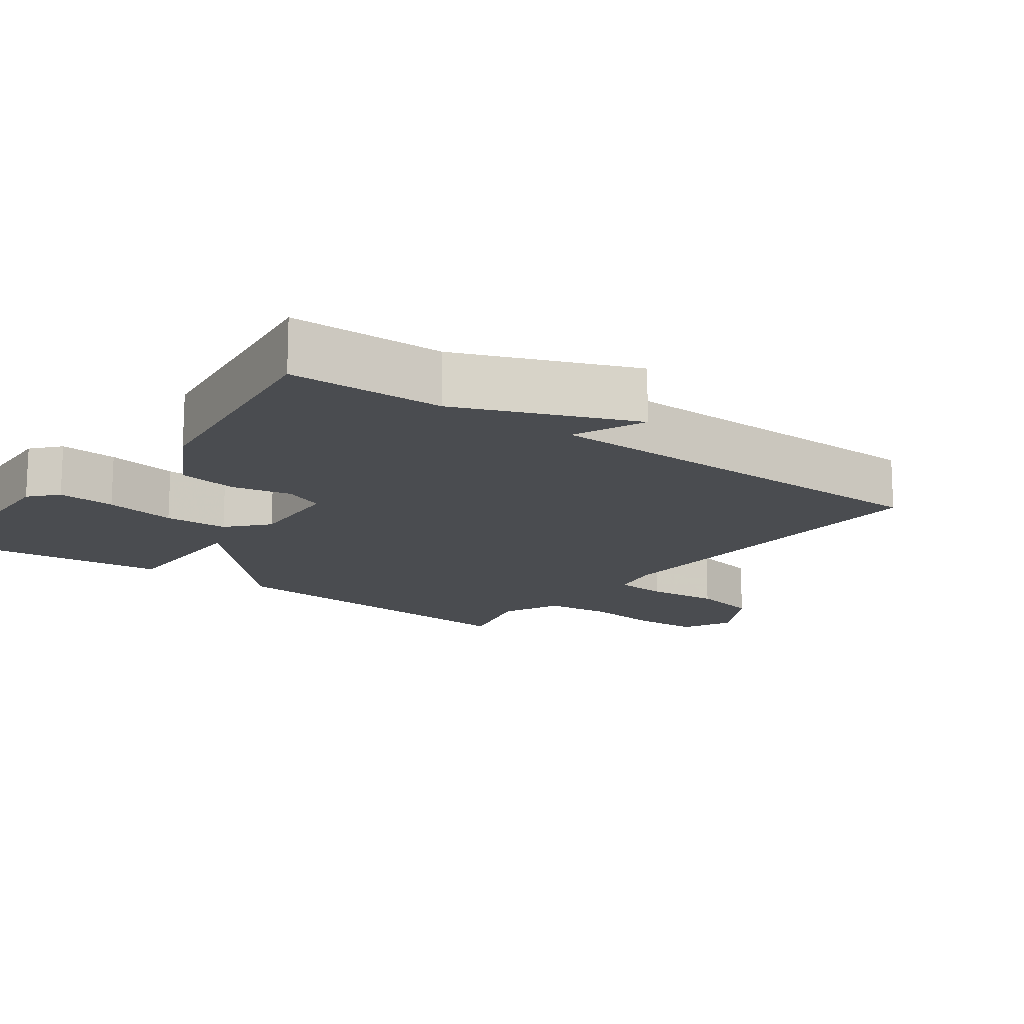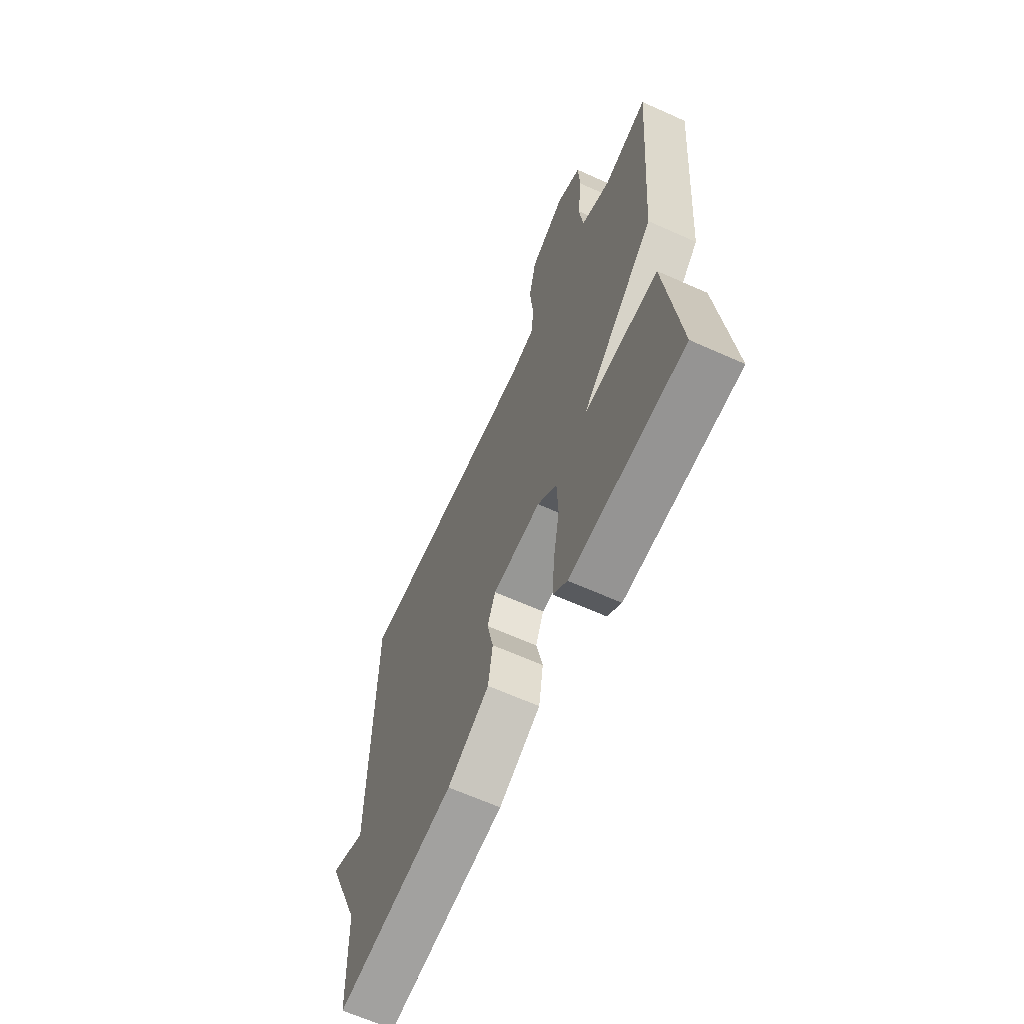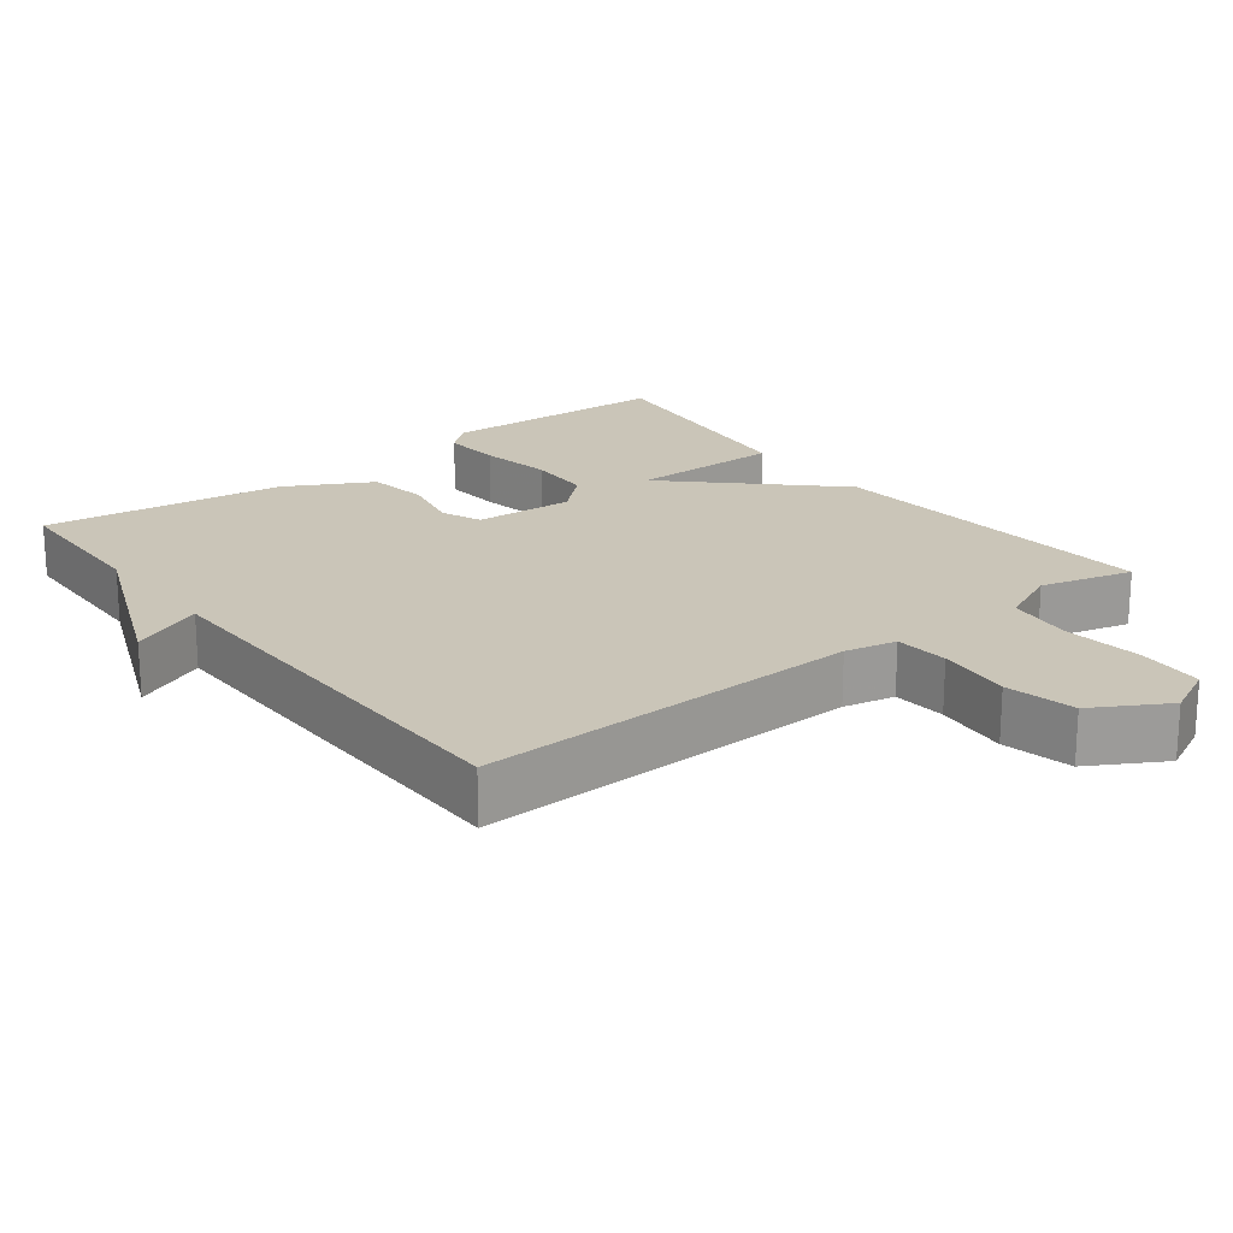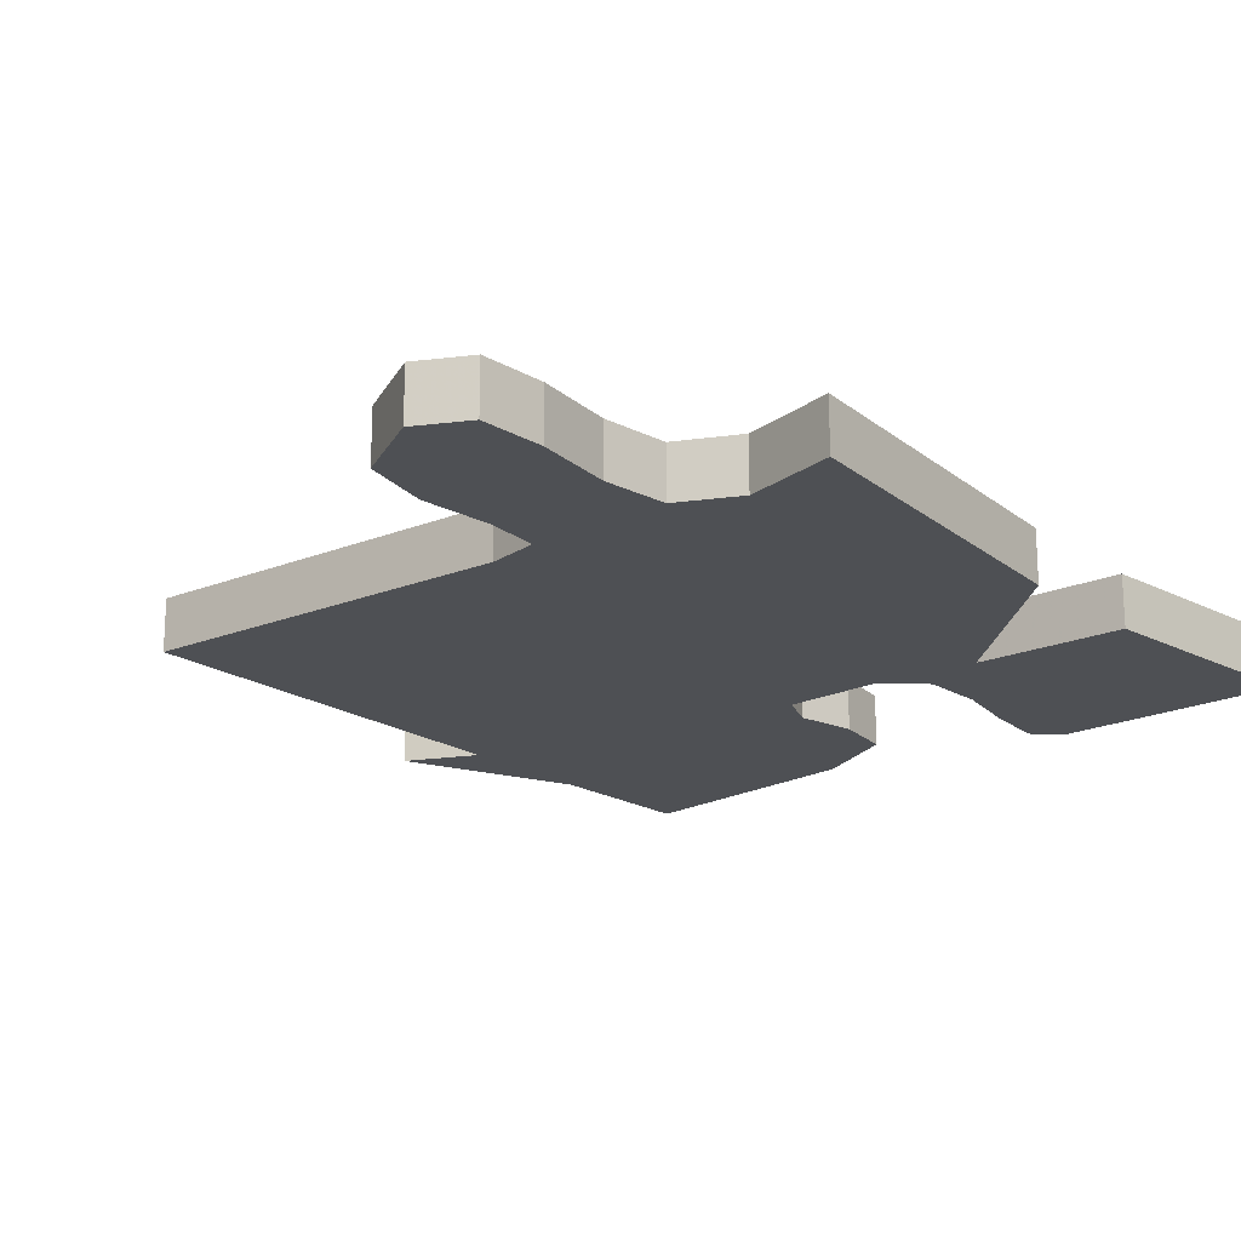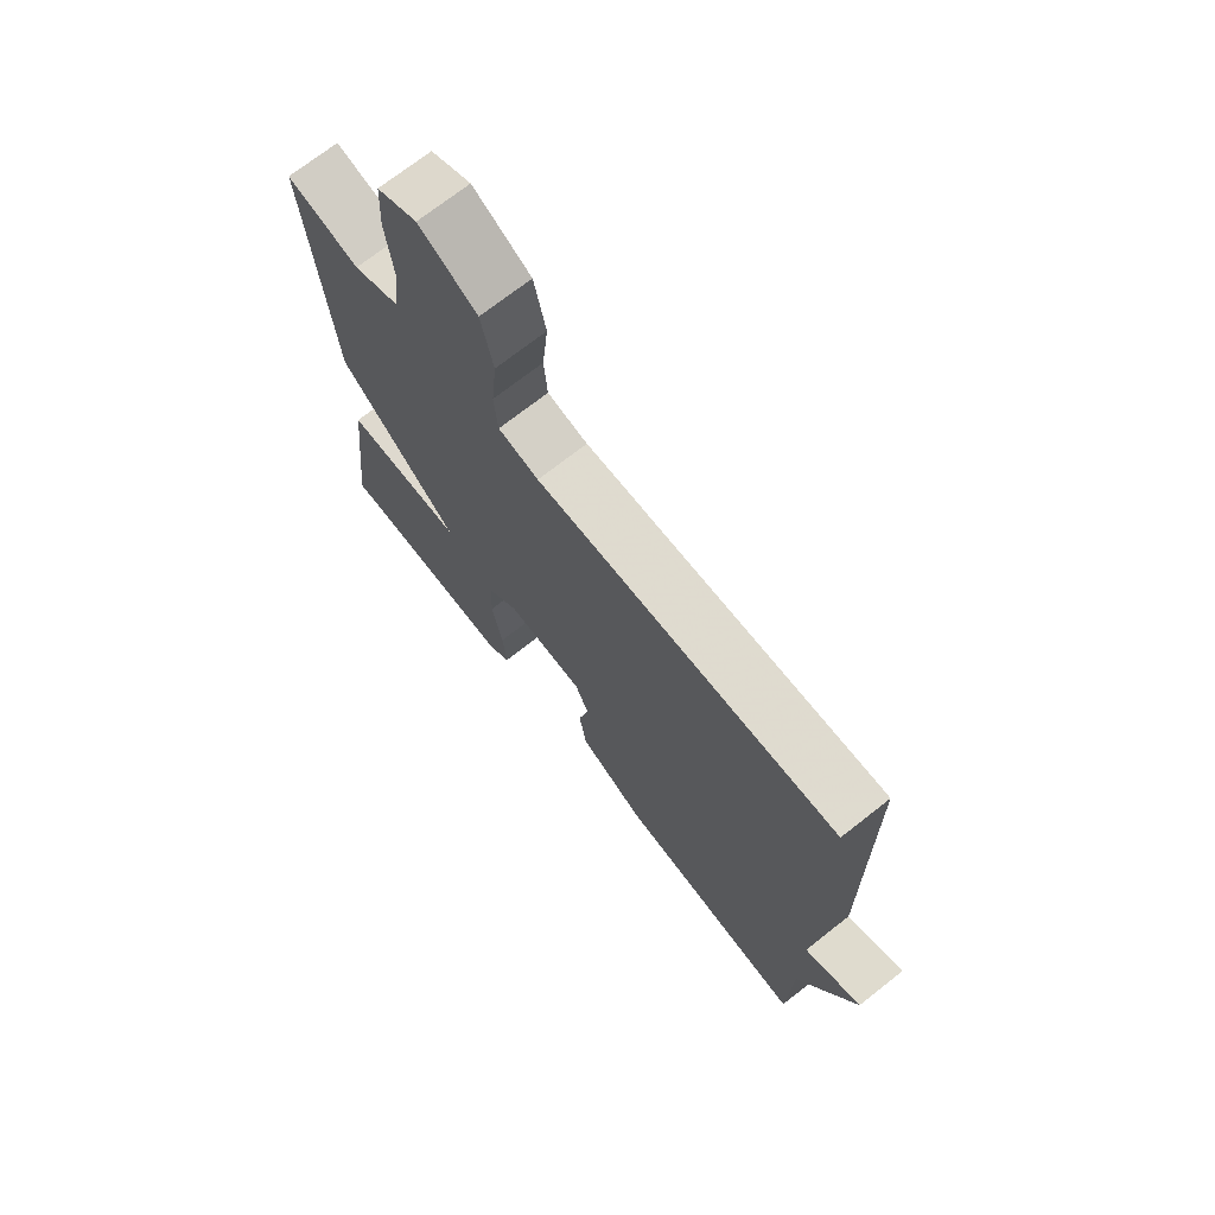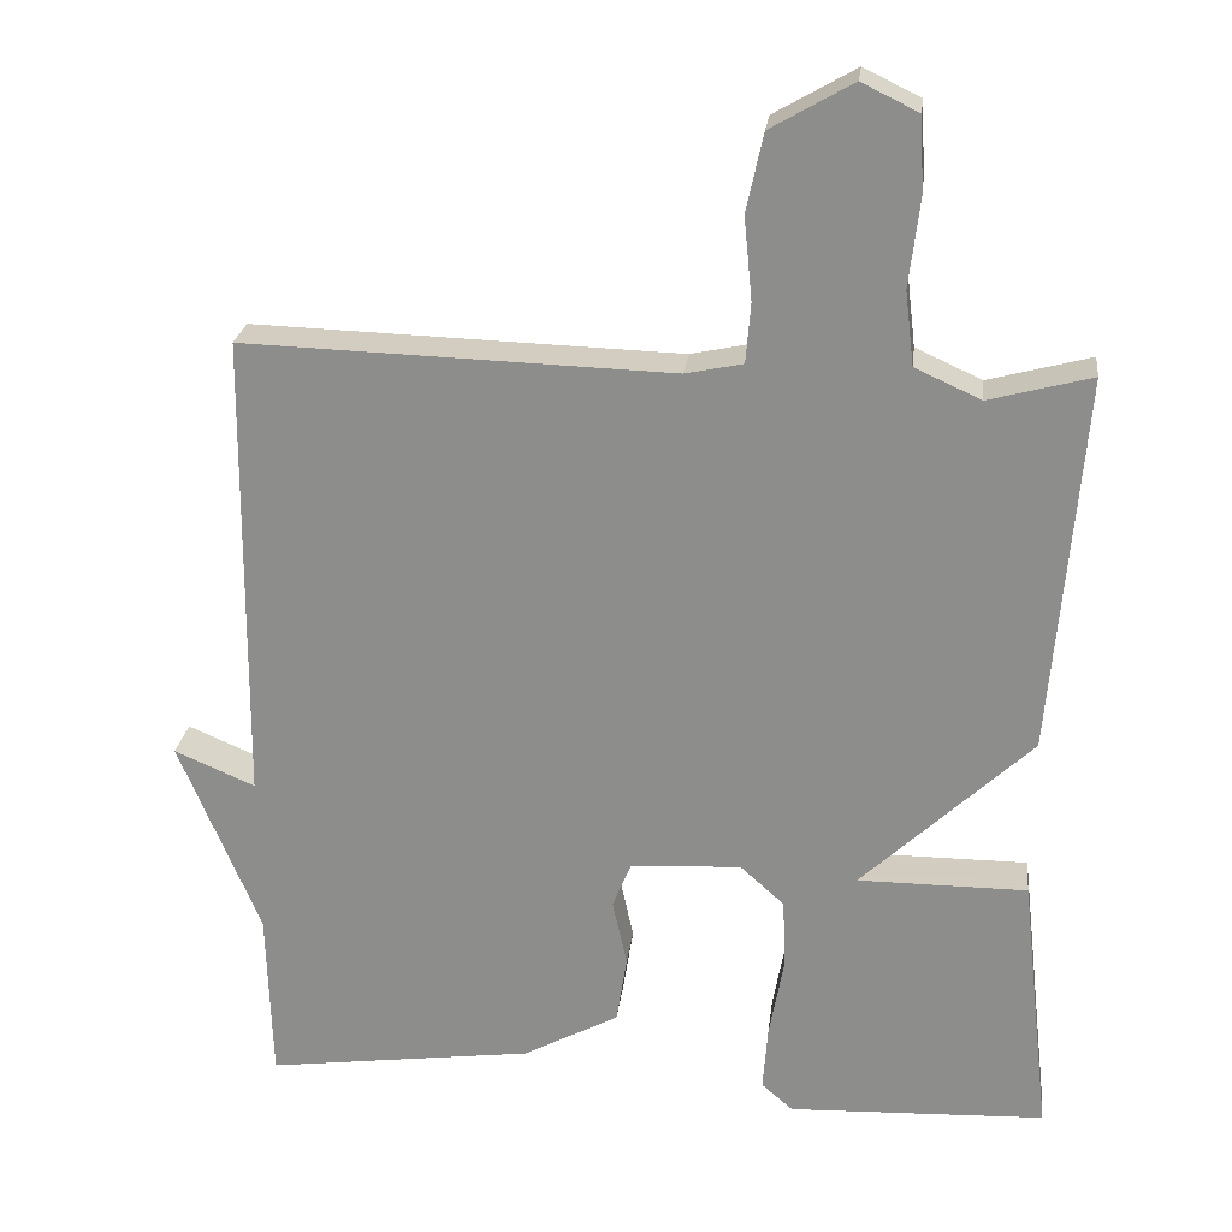
<metadata>
{"format":"obj","ext":"obj","renderer":"f3d","projection":"perspective","resolution":1024,"background":"white","views":[{"elev":-15.0,"azim":-126.6,"up":"+Y"},{"elev":-64.9,"azim":65.7,"up":"+Z"},{"elev":20.5,"azim":-37.6,"up":"+Y"},{"elev":-18.9,"azim":39.2,"up":"+Y"},{"elev":71.6,"azim":-128.2,"up":"+Z"},{"elev":24.3,"azim":6.9,"up":"+Z"}]}
</metadata>
<code>
v 0.5 0.07 0.5
v 0.462 0.07 0.031
v 0.252 0.07 -0.169
v 0.462 0.07 -0.169
v 0.5 0.07 -0.5
v 0.18 0.07 -0.513
v 0.141 0.07 -0.479
v 0.147 0.07 -0.398
v 0.165 0.07 -0.298
v 0.162 0.07 -0.209
v 0.107 0.07 -0.16
v -0.03 0.07 -0.168
v -0.053 0.07 -0.224
v -0.035 0.07 -0.307
v -0.048 0.07 -0.391
v -0.166 0.07 -0.455
v -0.5 0.07 -0.5
v -0.506 0.07 -0.285
v -0.606 0.07 -0.042
v -0.506 0.07 -0.085
v -0.5 0.07 0.5
v 0.029 0.07 0.484
v 0.1 0.07 0.499
v 0.106 0.07 0.573
v 0.096 0.07 0.675
v 0.117 0.07 0.771
v 0.218 0.07 0.829
v 0.288 0.07 0.795
v 0.293 0.07 0.704
v 0.28 0.07 0.594
v 0.291 0.07 0.503
v 0.373 0.07 0.466
v 0.5 0 0.5
v 0.462 0 0.031
v 0.252 0 -0.169
v 0.462 0 -0.169
v 0.5 0 -0.5
v 0.18 0 -0.513
v 0.141 0 -0.479
v 0.147 0 -0.398
v 0.165 0 -0.298
v 0.162 0 -0.209
v 0.107 0 -0.16
v -0.03 0 -0.168
v -0.053 0 -0.224
v -0.035 0 -0.307
v -0.048 0 -0.391
v -0.166 0 -0.455
v -0.5 0 -0.5
v -0.506 0 -0.285
v -0.606 0 -0.042
v -0.506 0 -0.085
v -0.5 0 0.5
v 0.029 0 0.484
v 0.1 0 0.499
v 0.106 0 0.573
v 0.096 0 0.675
v 0.117 0 0.771
v 0.218 0 0.829
v 0.288 0 0.795
v 0.293 0 0.704
v 0.28 0 0.594
v 0.291 0 0.503
v 0.373 0 0.466
f 28 29 30
f 27 28 30
f 26 27 30
f 25 26 30
f 24 25 30
f 23 24 30 31
f 22 23 31 32
f 20 21 22 32
f 18 19 20
f 17 18 20
f 16 17 20
f 15 16 20
f 14 15 20
f 13 14 20
f 12 13 20
f 32 1 2
f 20 32 2
f 12 20 2
f 11 12 2
f 7 8 9
f 6 7 9
f 5 6 9
f 4 5 9
f 3 4 9
f 3 9 10
f 2 3 10 11
f 62 61 60
f 62 60 59
f 62 59 58
f 62 58 57
f 62 57 56
f 63 62 56 55
f 64 63 55 54
f 64 54 53 52
f 52 51 50
f 52 50 49
f 52 49 48
f 52 48 47
f 52 47 46
f 52 46 45
f 52 45 44
f 34 33 64
f 34 64 52
f 34 52 44
f 34 44 43
f 41 40 39
f 41 39 38
f 41 38 37
f 41 37 36
f 41 36 35
f 42 41 35
f 43 42 35 34
f 1 33 34 2
f 2 34 35 3
f 3 35 36 4
f 4 36 37 5
f 5 37 38 6
f 6 38 39 7
f 7 39 40 8
f 8 40 41 9
f 9 41 42 10
f 10 42 43 11
f 11 43 44 12
f 12 44 45 13
f 13 45 46 14
f 14 46 47 15
f 15 47 48 16
f 16 48 49 17
f 17 49 50 18
f 18 50 51 19
f 19 51 52 20
f 20 52 53 21
f 21 53 54 22
f 22 54 55 23
f 23 55 56 24
f 24 56 57 25
f 25 57 58 26
f 26 58 59 27
f 27 59 60 28
f 28 60 61 29
f 29 61 62 30
f 30 62 63 31
f 31 63 64 32
f 32 64 33 1

</code>
